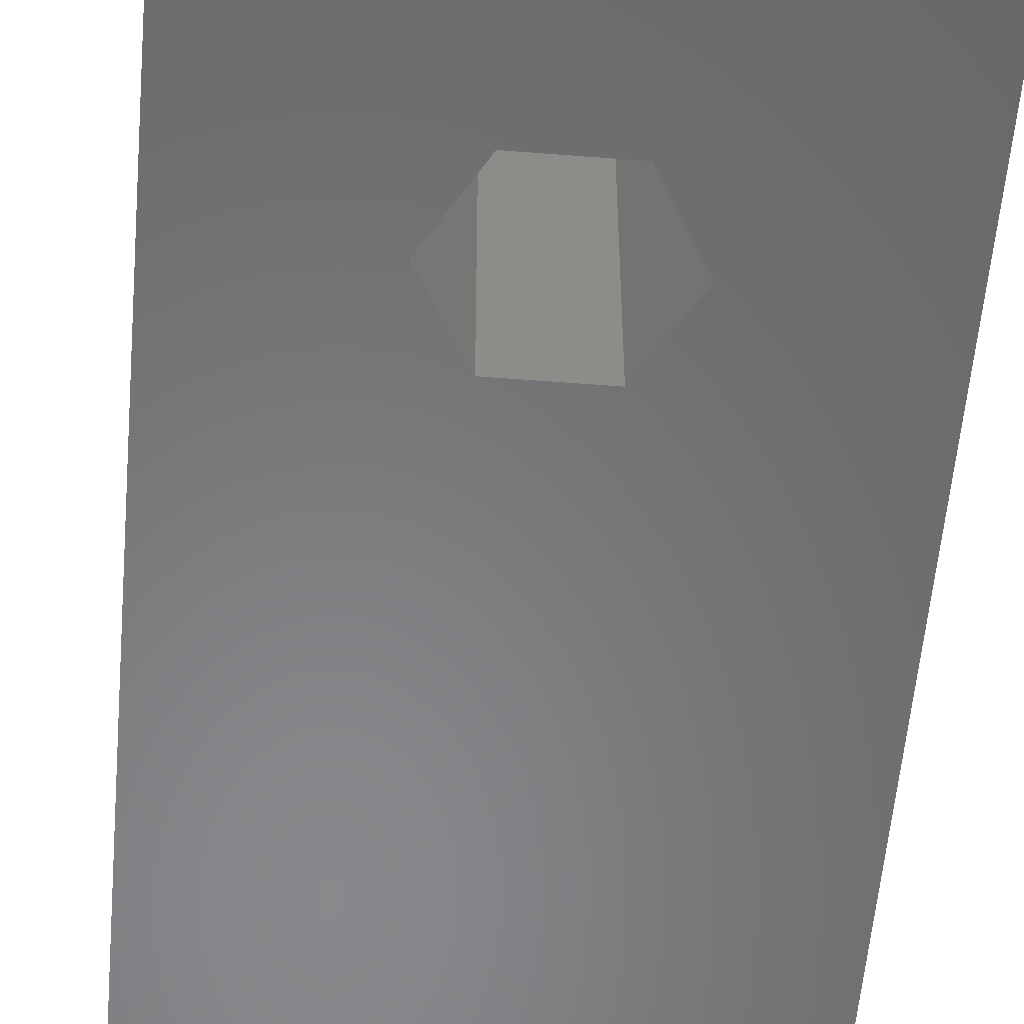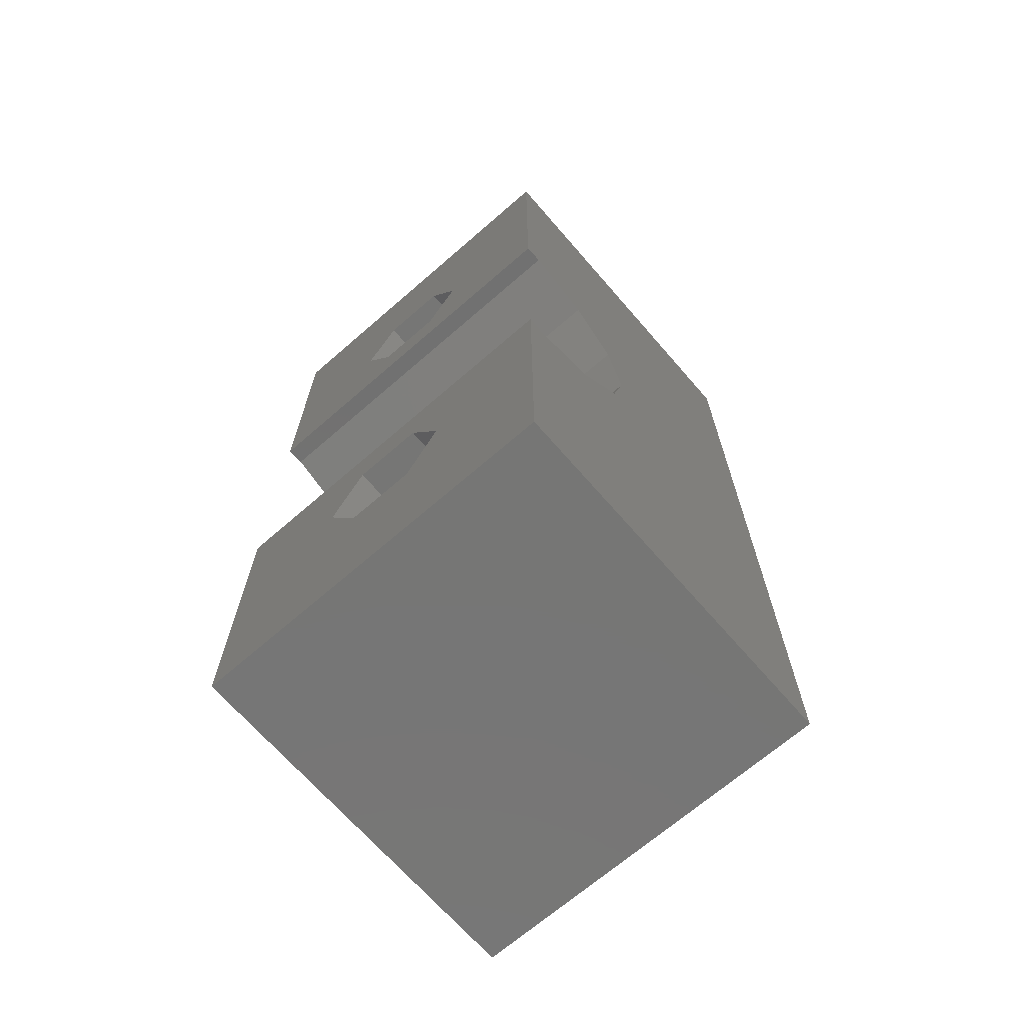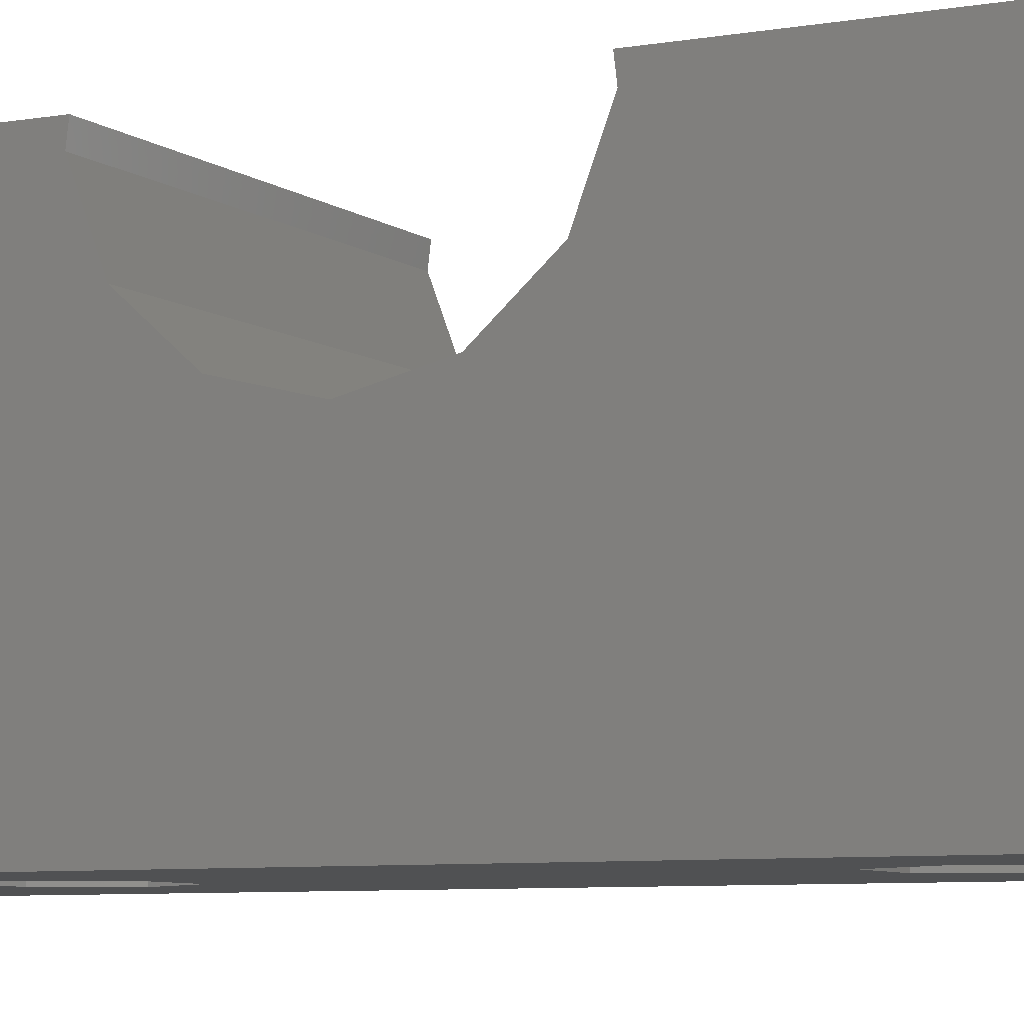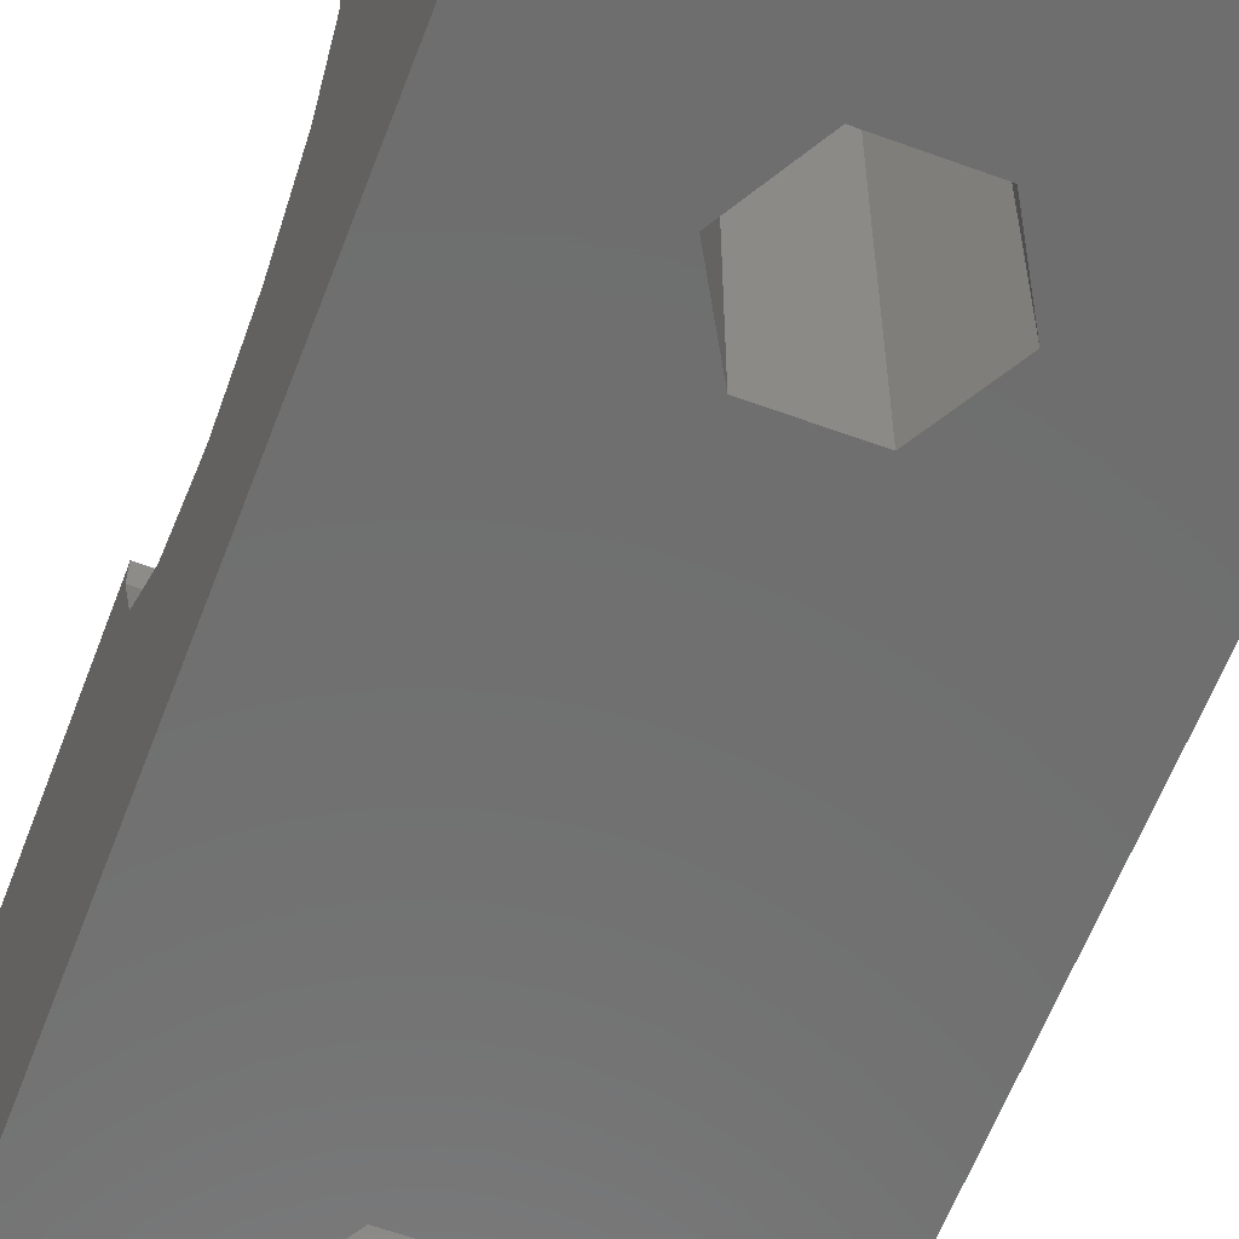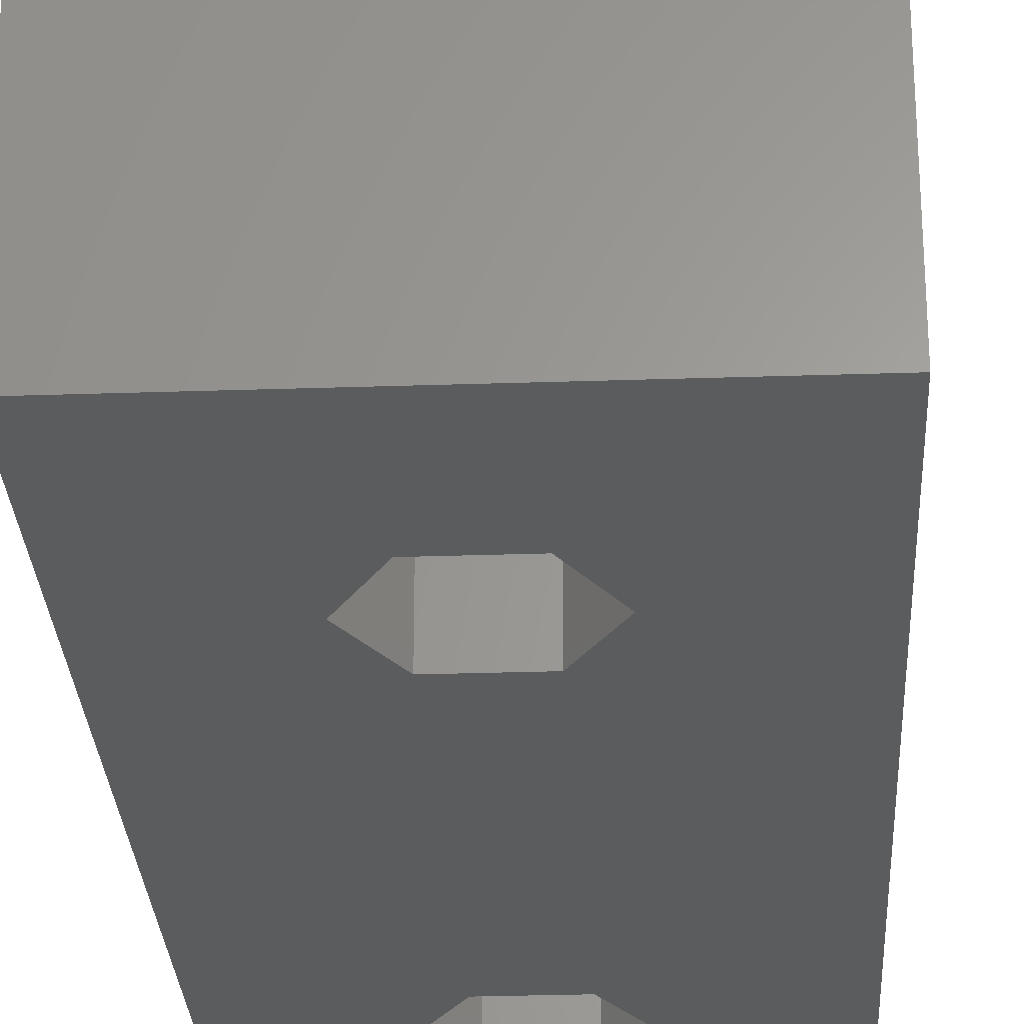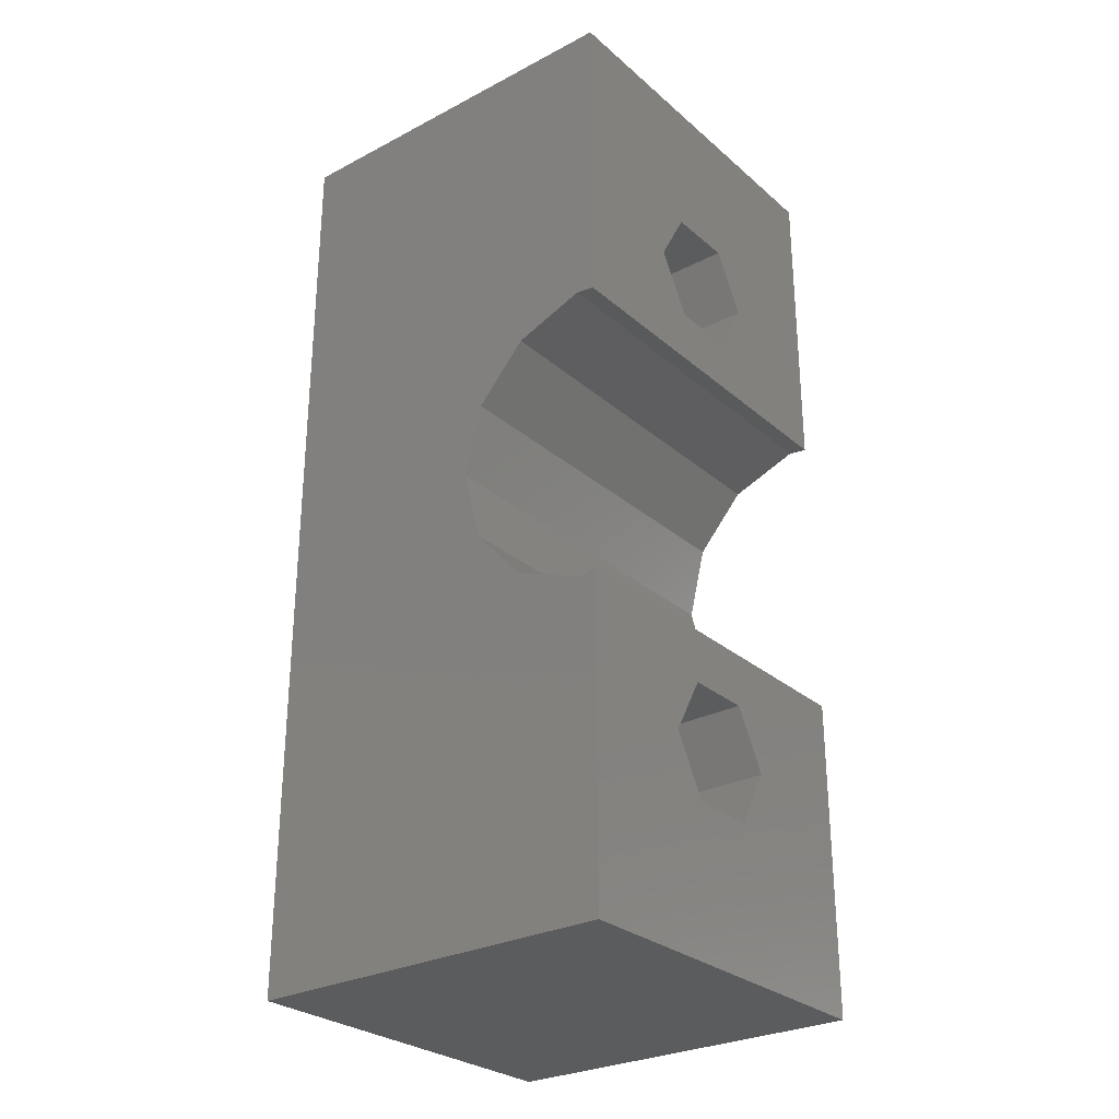
<metadata>
{"format":"stl","ext":"stl","renderer":"f3d","projection":"perspective","resolution":1024,"background":"white","views":[{"elev":-54.9,"azim":175.2,"up":"+Z"},{"elev":-68.6,"azim":41.0,"up":"+Y"},{"elev":-6.9,"azim":117.5,"up":"+Z"},{"elev":-60.4,"azim":-20.6,"up":"+Z"},{"elev":-27.5,"azim":3.0,"up":"+Z"},{"elev":-28.3,"azim":-51.8,"up":"+Y"}]}
</metadata>
<code>
# stl→obj: 50 verts, 104 faces
v -0.9 -8.559 10
v -5 -12.5 10
v 5 -12.5 10
v 5 -4.01 10
v 0.9 -8.559 10
v -5 -4.01 10
v -1.8 -7 10
v -0.9 -5.441 10
v 0.9 -5.441 10
v 1.8 -7 10
v -5 -12.5 0
v 5 -12.5 -2.22e-15
v -5 -4.07 9.506
v -5 -3.374 7.671
v -5 -1.905 6.37
v -5 0 5.9
v -5 1.905 6.37
v -5 12.5 10
v -5 3.374 7.671
v -5 4.07 9.506
v -5 4.01 10
v -5 12.5 0
v 5 -4.07 9.506
v 5 12.5 10
v 5 4.01 10
v 5 12.5 -2.22e-15
v 5 4.07 9.506
v 5 3.374 7.671
v 5 1.905 6.37
v 5 0 5.9
v 5 -1.905 6.37
v 5 -3.374 7.671
v 1.8 -7 -1.51e-15
v 0.9 -8.559 -1.31e-15
v -0.9 -8.559 -9.104e-16
v 0.9 -5.441 -1.31e-15
v -0.9 -5.441 -9.104e-16
v -1.8 -7 -7.105e-16
v 0.9 8.559 -1.31e-15
v 1.8 7 -1.51e-15
v -0.9 5.441 -9.104e-16
v 0.9 5.441 -1.31e-15
v -0.9 8.559 -9.104e-16
v -1.8 7 -7.105e-16
v 0.9 5.441 10
v -0.9 5.441 10
v -0.9 8.559 10
v 0.9 8.559 10
v -1.8 7 10
v 1.8 7 10
f 1 2 3
f 4 5 3
f 6 2 1
f 7 8 6
f 6 1 7
f 4 6 8
f 4 8 9
f 4 10 5
f 4 9 10
f 5 1 3
f 3 2 11
f 12 3 11
f 2 6 11
f 11 6 13
f 11 13 14
f 14 15 11
f 15 16 11
f 16 17 11
f 17 18 11
f 19 18 17
f 20 21 18
f 20 18 19
f 11 18 22
f 23 13 4
f 4 13 6
f 4 3 12
f 23 4 12
f 24 25 26
f 25 27 26
f 27 28 26
f 26 29 12
f 29 30 12
f 30 31 12
f 31 32 12
f 32 23 12
f 28 29 26
f 33 34 10
f 10 34 5
f 34 35 5
f 5 35 1
f 36 33 9
f 9 33 10
f 37 36 9
f 8 37 9
f 38 37 8
f 7 38 8
f 35 38 7
f 1 35 7
f 33 22 12
f 39 22 26
f 39 26 40
f 11 35 12
f 38 22 37
f 35 34 12
f 36 22 33
f 34 33 12
f 11 22 38
f 11 38 35
f 12 22 41
f 12 41 42
f 12 42 26
f 42 40 26
f 43 22 39
f 44 22 43
f 41 22 44
f 37 22 36
f 18 24 22
f 22 24 26
f 45 21 25
f 46 21 45
f 18 21 46
f 47 48 18
f 18 46 49
f 49 47 18
f 24 48 25
f 24 18 48
f 48 50 25
f 50 45 25
f 20 27 25
f 21 20 25
f 19 28 27
f 20 19 27
f 17 29 28
f 19 17 28
f 16 30 29
f 17 16 29
f 31 30 16
f 15 31 16
f 32 31 15
f 14 32 15
f 32 14 23
f 23 14 13
f 42 41 45
f 45 41 46
f 41 44 49
f 46 41 49
f 44 43 47
f 49 44 47
f 43 39 48
f 47 43 48
f 39 40 48
f 48 40 50
f 40 42 50
f 50 42 45

</code>
